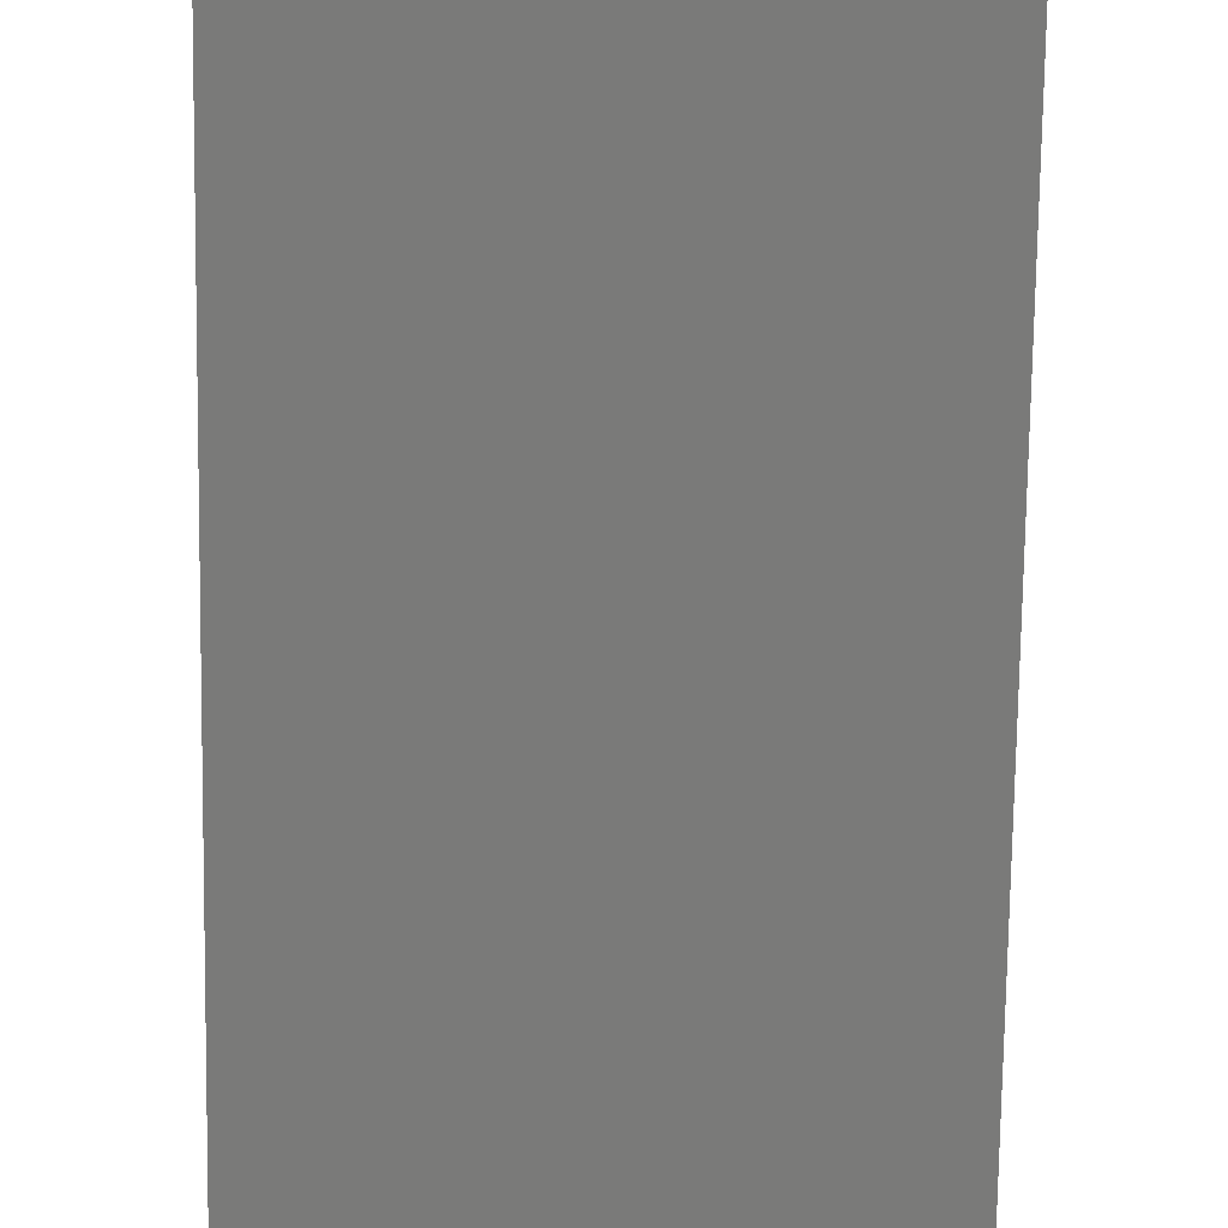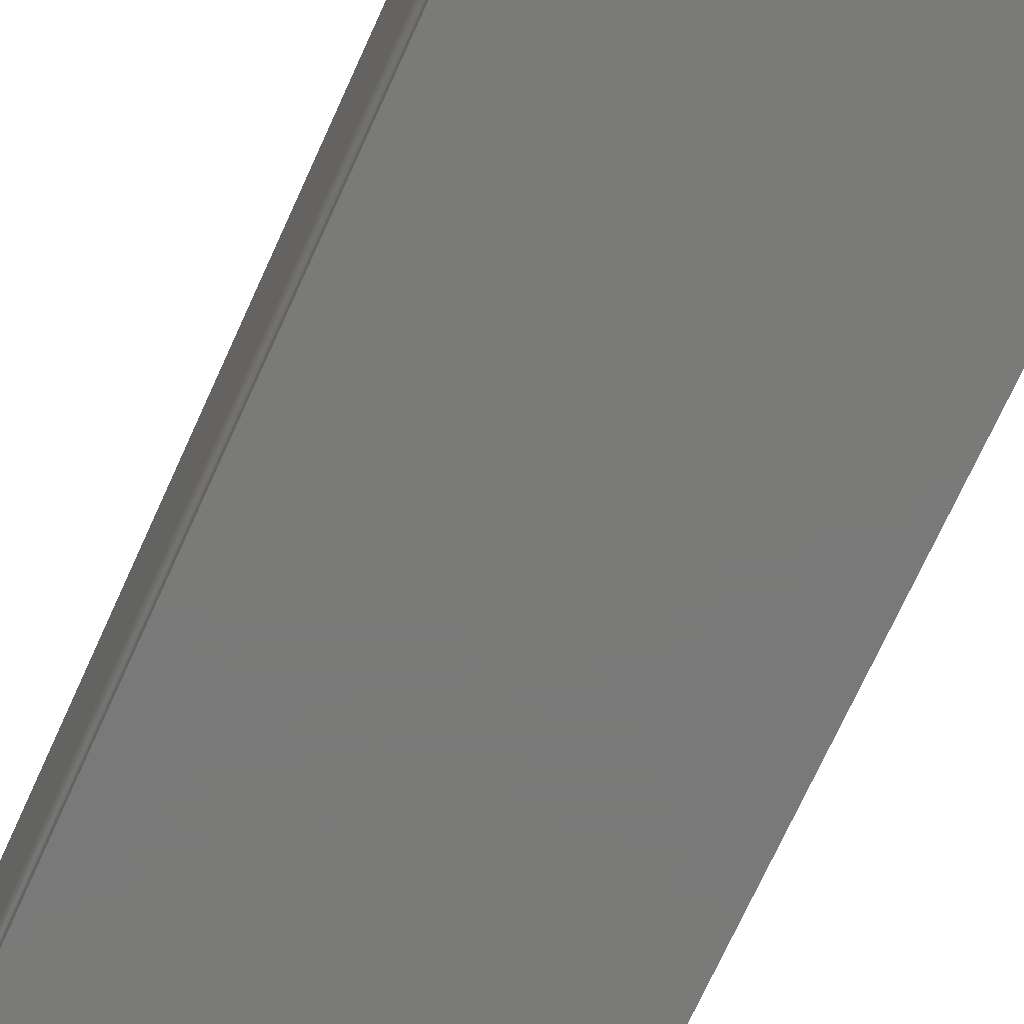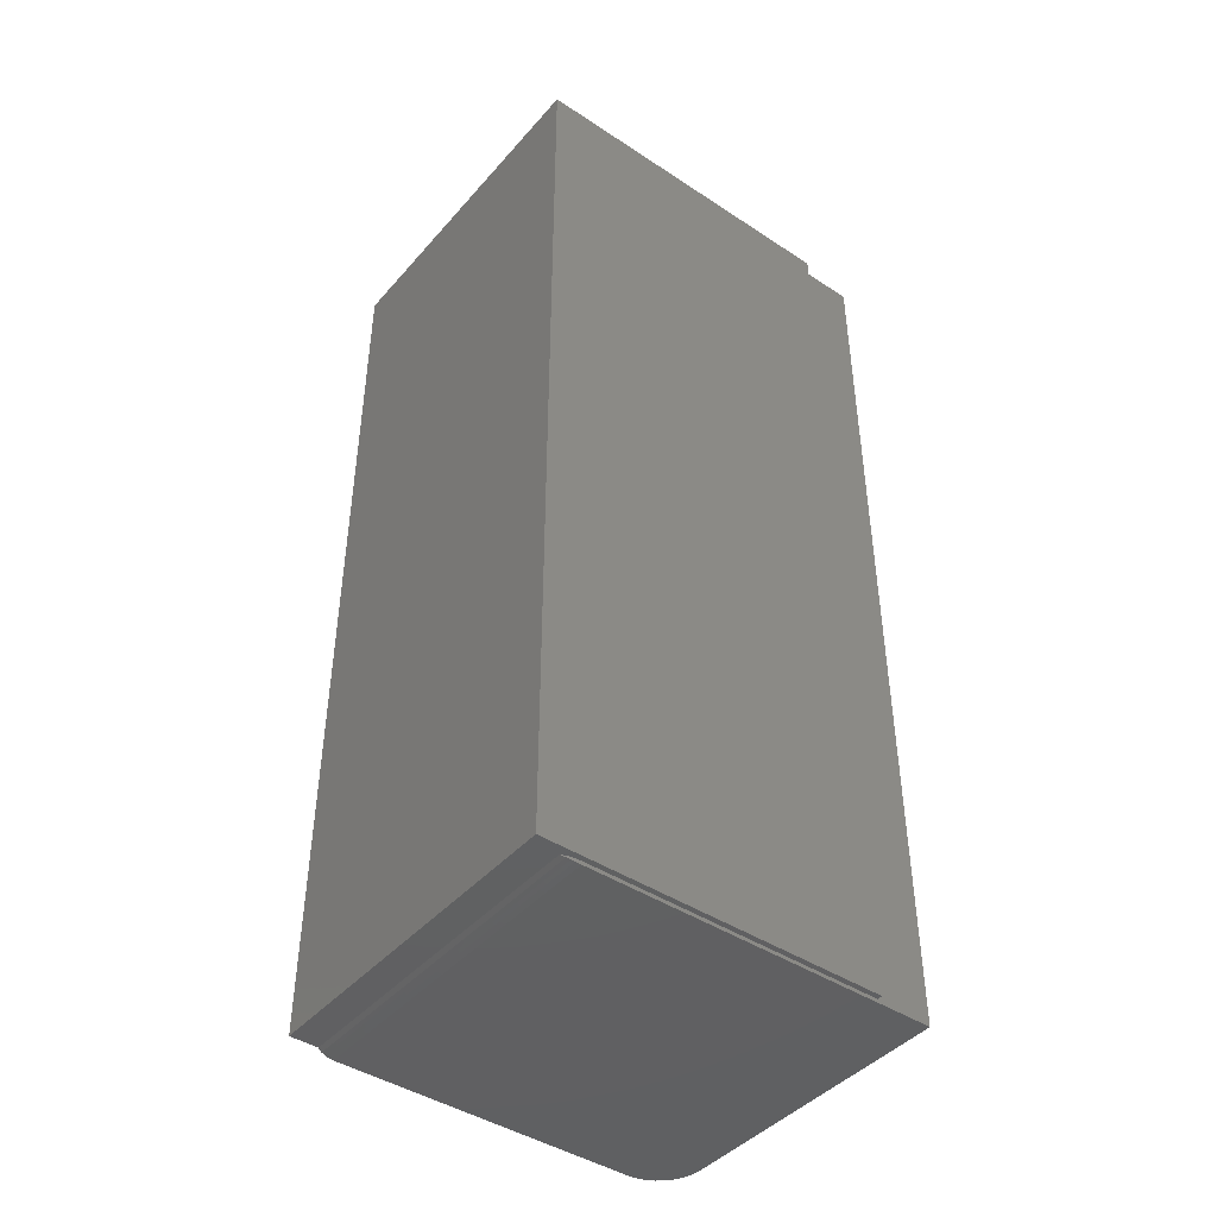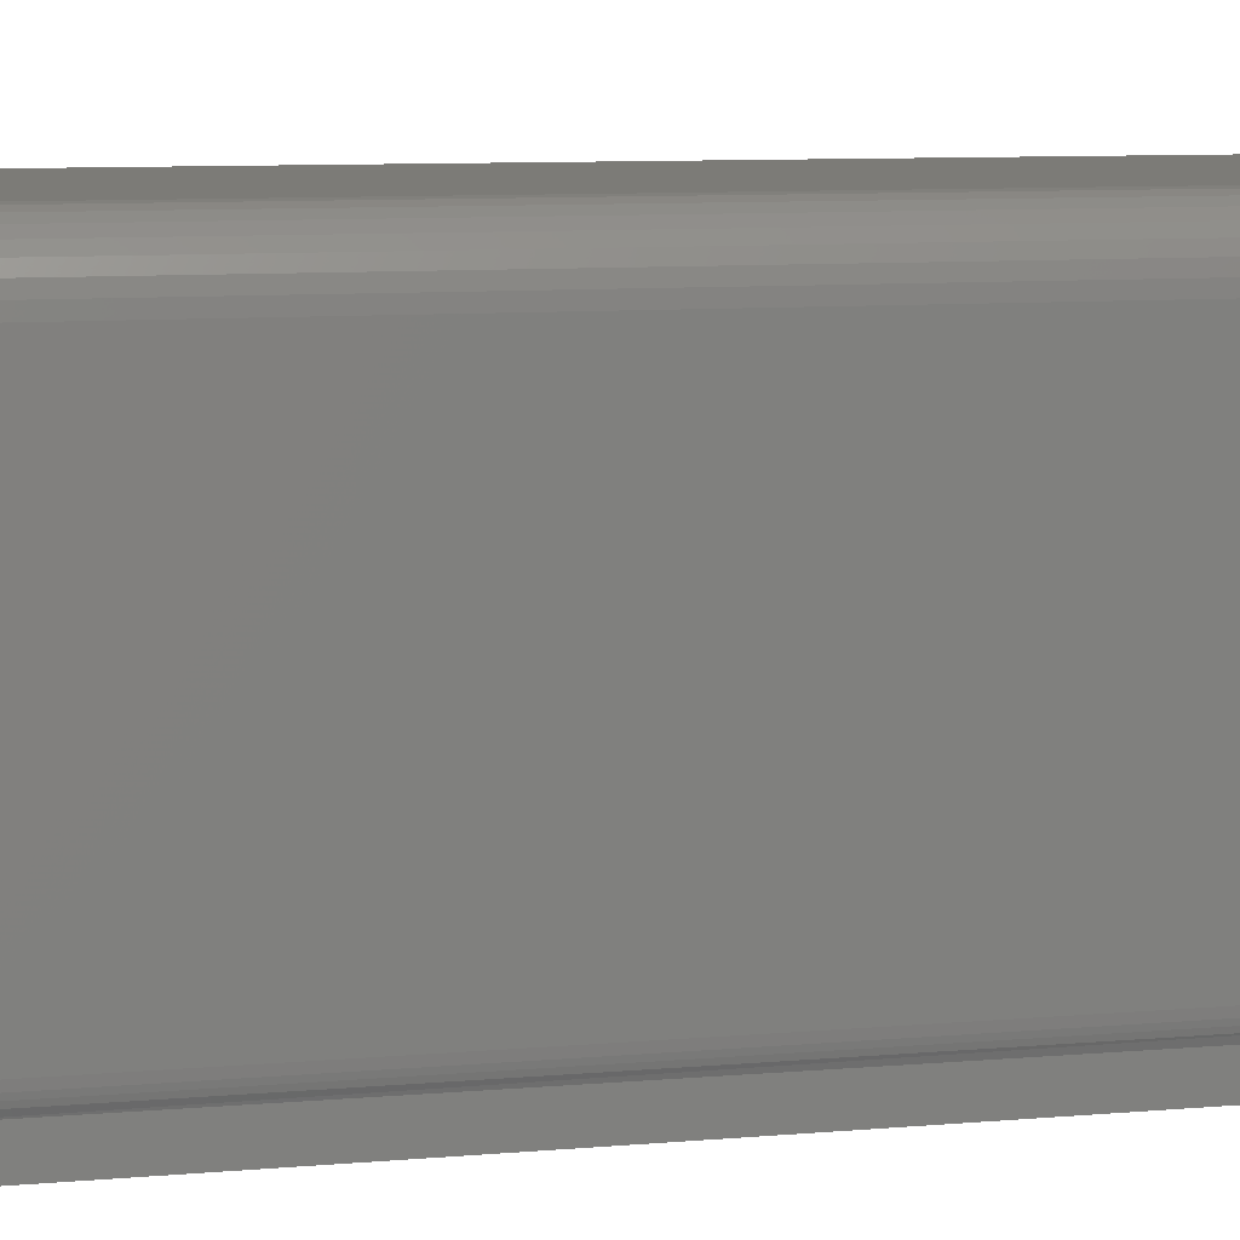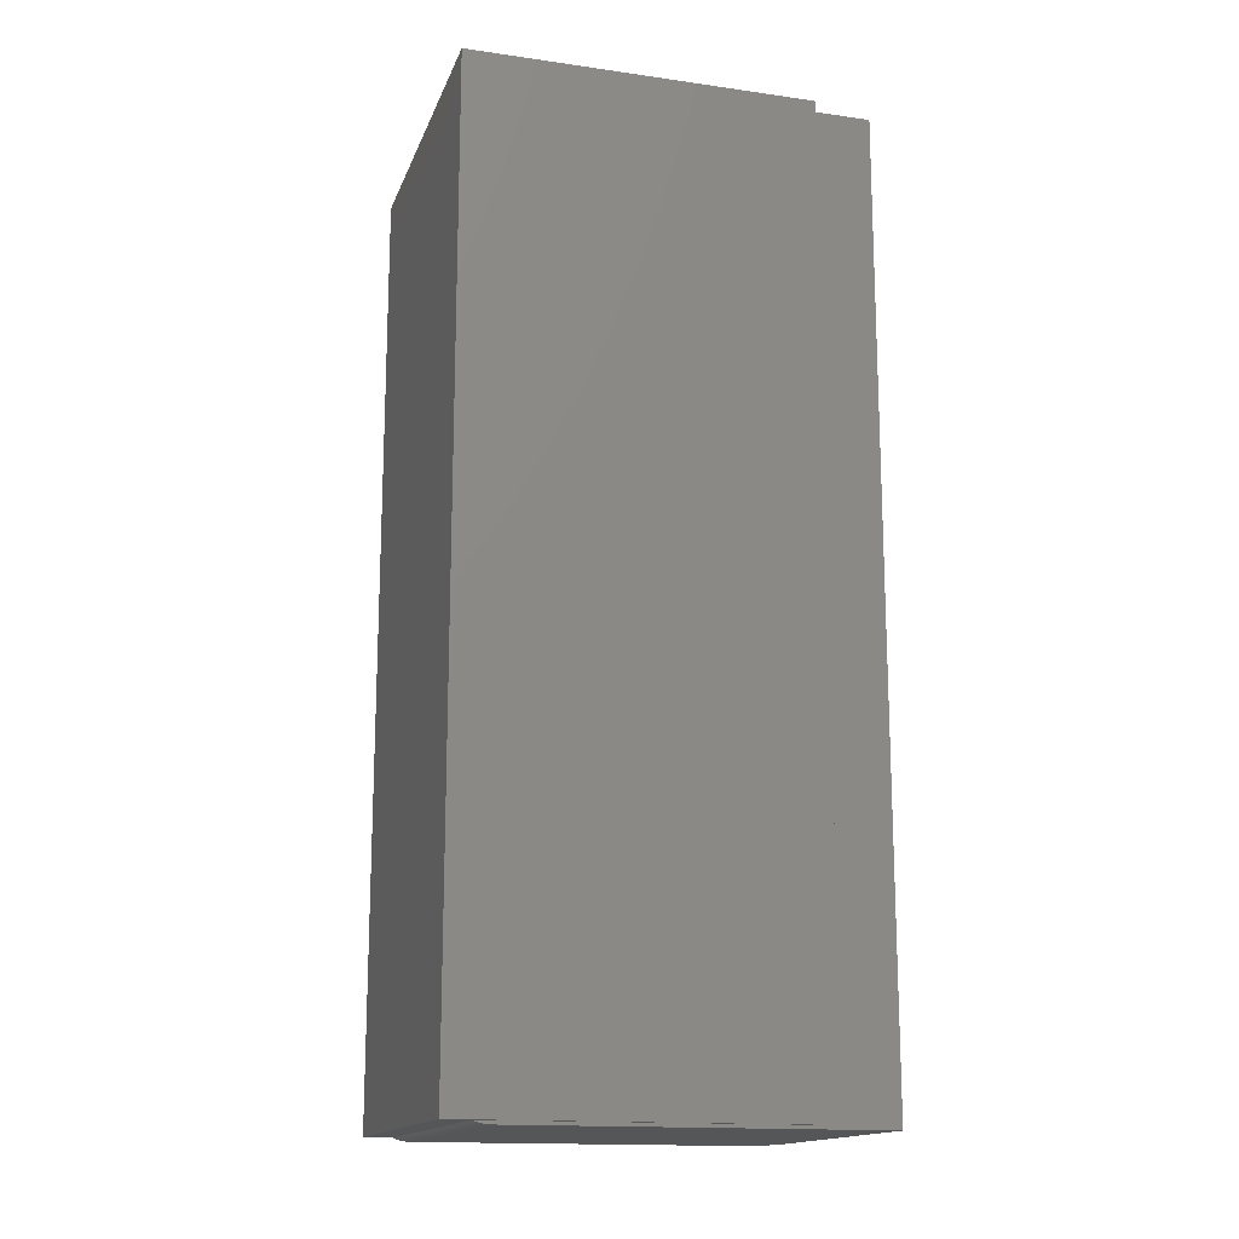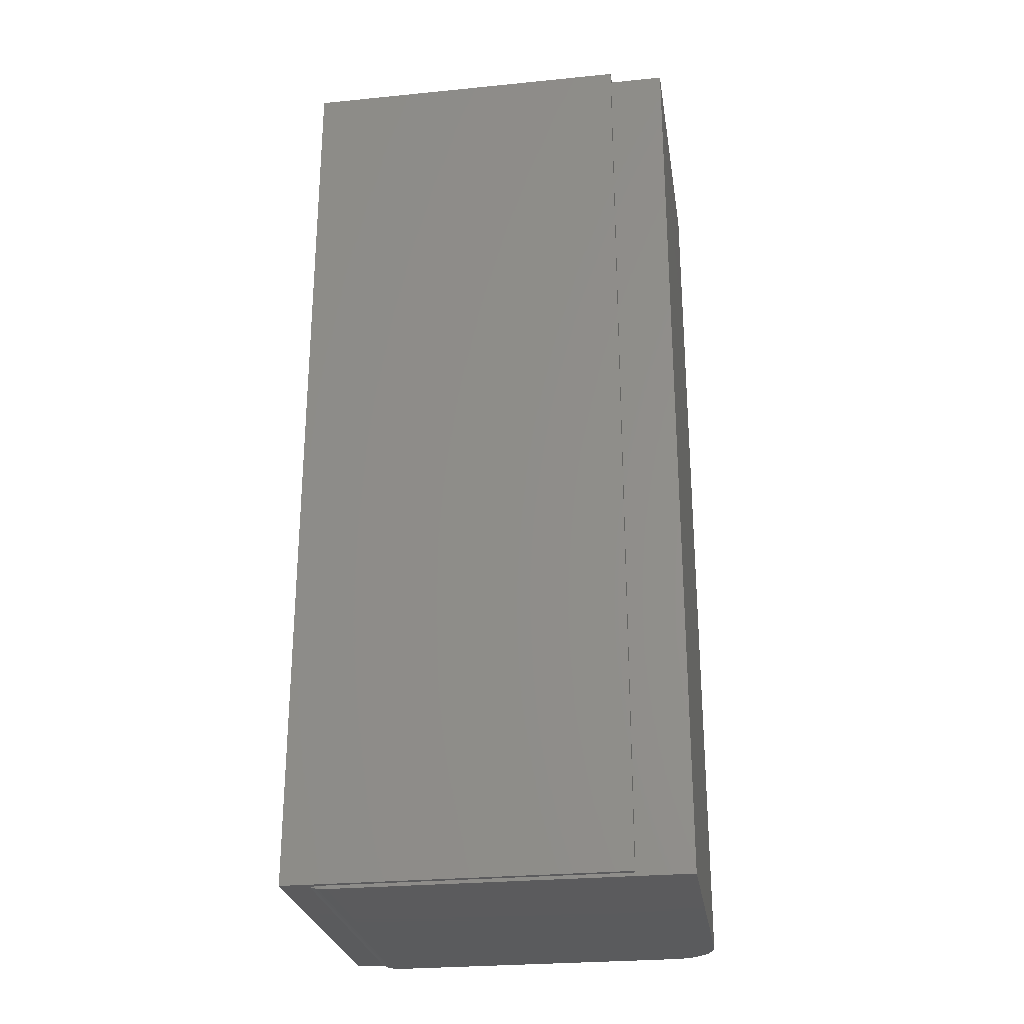
<metadata>
{"format":"stl","ext":"stl","renderer":"f3d","projection":"perspective","resolution":1024,"background":"white","views":[{"elev":-73.0,"azim":-0.8,"up":"+Z"},{"elev":-72.7,"azim":155.5,"up":"+Z"},{"elev":-43.6,"azim":-127.8,"up":"+Y"},{"elev":8.2,"azim":75.6,"up":"+Z"},{"elev":-15.6,"azim":-106.5,"up":"+Y"},{"elev":-26.8,"azim":-81.2,"up":"+Y"}]}
</metadata>
<code>
# stl→obj: 51 verts, 98 faces
v -0.09375 -0.2578 0
v -0.09375 0.3906 0
v 0.1383 -0.2578 0
v 0.1383 0.3906 0
v -0.09375 -0.2578 0.2344
v -0.09013 -0.2578 0.03125
v -0.09013 -0.2578 0.2344
v 0.1383 -0.2578 0.01927
v -0.08775 -0.2578 0.01928
v -0.08906 -0.2578 0.02314
v -0.08986 -0.2578 0.02716
v 0.1383 0.3906 0.2344
v 0.1383 0.3849 0.2344
v 0.1383 0.3849 0.03125
v 0.1383 0.3846 0.02682
v 0.1383 0.3836 0.02248
v 0.1383 0.3821 0.01833
v -0.09013 0.3849 0.2344
v -0.09375 0.3906 0.2344
v -0.09013 -0.2602 0.03125
v -0.09013 0.3849 0.2734
v -0.09013 -0.2602 0.2734
v 0.1399 -0.2589 0.02246
v 0.1411 -0.2602 0.03125
v 0.1409 -0.26 0.02739
v -0.08989 -0.26 0.02739
v 0.1405 -0.2595 0.02489
v -0.08948 -0.2595 0.02489
v -0.08887 -0.2589 0.02246
v 0.1399 0.3836 0.02246
v 0.1411 0.3849 0.03125
v 0.1409 0.3846 0.02739
v 0.1405 0.3842 0.02489
v 0.1099 0.3849 0.2734
v 0.116 0.3849 0.2728
v 0.1218 0.3849 0.2711
v 0.1411 0.3849 0.2422
v 0.1272 0.3849 0.2682
v 0.132 0.3849 0.2643
v 0.1359 0.3849 0.2595
v 0.1387 0.3849 0.2541
v 0.1405 0.3849 0.2483
v 0.1411 -0.2602 0.2422
v 0.1099 -0.2602 0.2734
v 0.1218 -0.2602 0.2711
v 0.116 -0.2602 0.2728
v 0.1405 -0.2602 0.2483
v 0.1387 -0.2602 0.2541
v 0.1359 -0.2602 0.2595
v 0.132 -0.2602 0.2643
v 0.1272 -0.2602 0.2682
f 1 2 3
f 3 2 4
f 5 6 7
f 5 1 6
f 1 3 8
f 1 8 9
f 1 9 10
f 1 10 11
f 1 11 6
f 4 12 13
f 4 13 14
f 4 14 15
f 4 15 16
f 4 16 17
f 4 17 8
f 4 8 3
f 12 18 13
f 12 19 18
f 5 18 19
f 5 7 18
f 20 7 6
f 21 18 22
f 22 18 7
f 22 7 20
f 9 8 23
f 24 20 25
f 25 20 26
f 25 26 27
f 27 26 28
f 27 28 23
f 23 28 29
f 23 29 9
f 8 17 30
f 31 24 32
f 32 24 25
f 32 25 33
f 33 25 27
f 33 27 30
f 30 27 23
f 30 23 8
f 17 16 30
f 30 16 33
f 16 15 33
f 14 31 15
f 15 31 32
f 15 32 33
f 9 29 10
f 10 29 28
f 10 28 11
f 20 6 26
f 26 6 11
f 26 11 28
f 34 35 36
f 37 13 18
f 37 31 13
f 13 31 14
f 21 34 36
f 21 36 38
f 21 38 39
f 21 39 40
f 21 40 41
f 21 41 42
f 21 42 37
f 21 37 18
f 19 2 5
f 5 2 1
f 4 2 12
f 12 2 19
f 43 24 37
f 37 24 31
f 44 45 46
f 22 20 24
f 22 24 43
f 22 43 47
f 22 47 48
f 22 48 49
f 22 49 50
f 22 50 51
f 22 51 45
f 22 45 44
f 22 44 21
f 21 44 34
f 43 37 47
f 47 37 42
f 47 42 48
f 48 42 41
f 48 41 49
f 49 41 40
f 49 40 50
f 50 40 39
f 50 39 51
f 51 39 38
f 51 38 45
f 45 38 36
f 45 36 46
f 46 36 35
f 46 35 44
f 44 35 34

</code>
